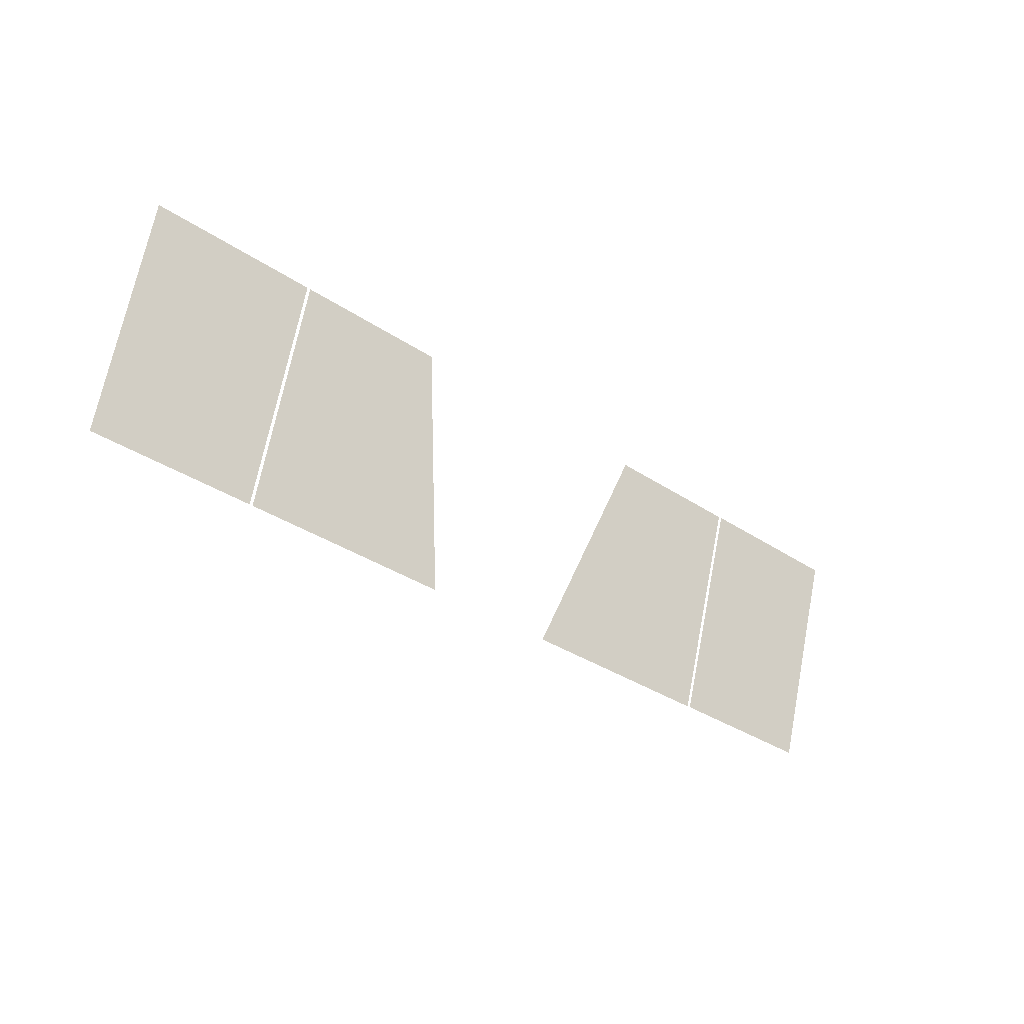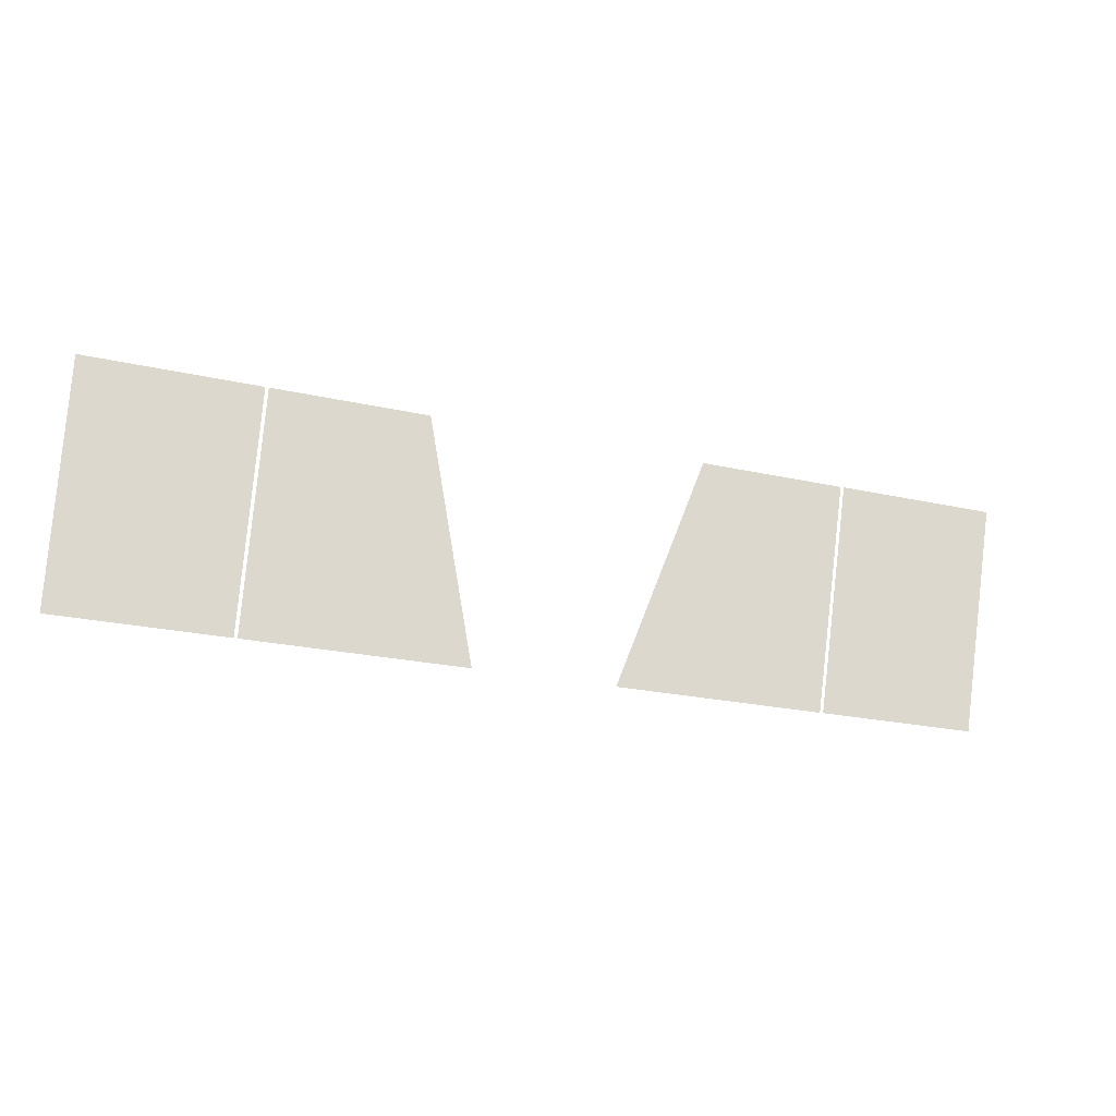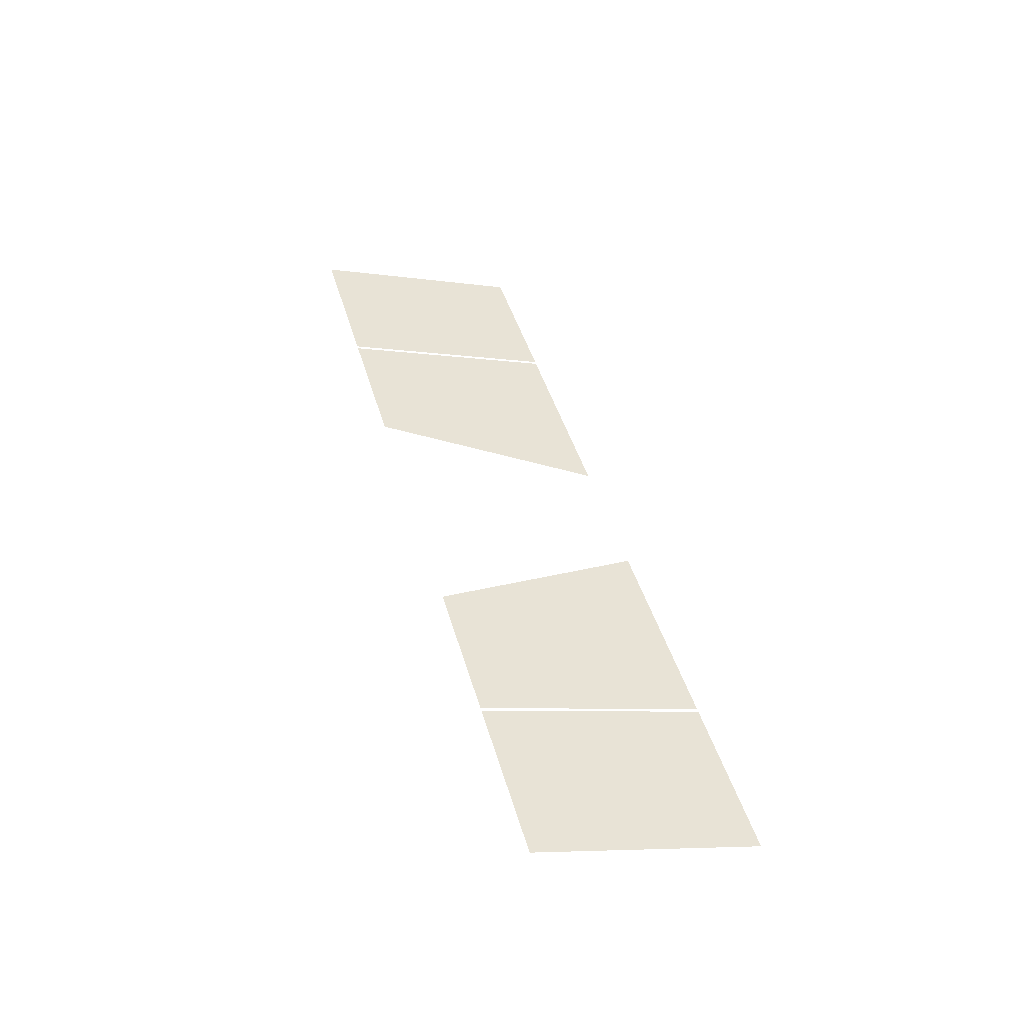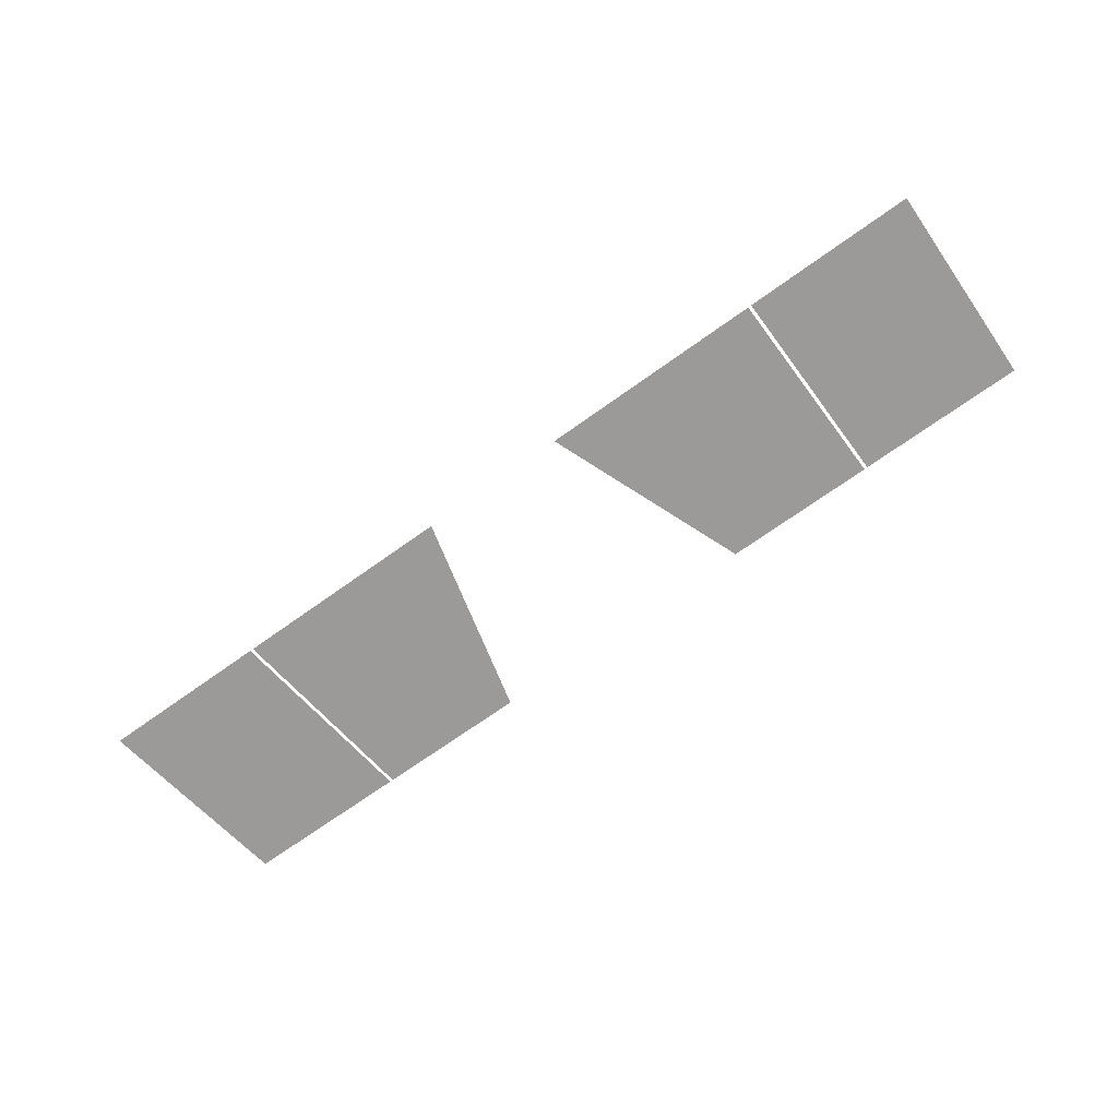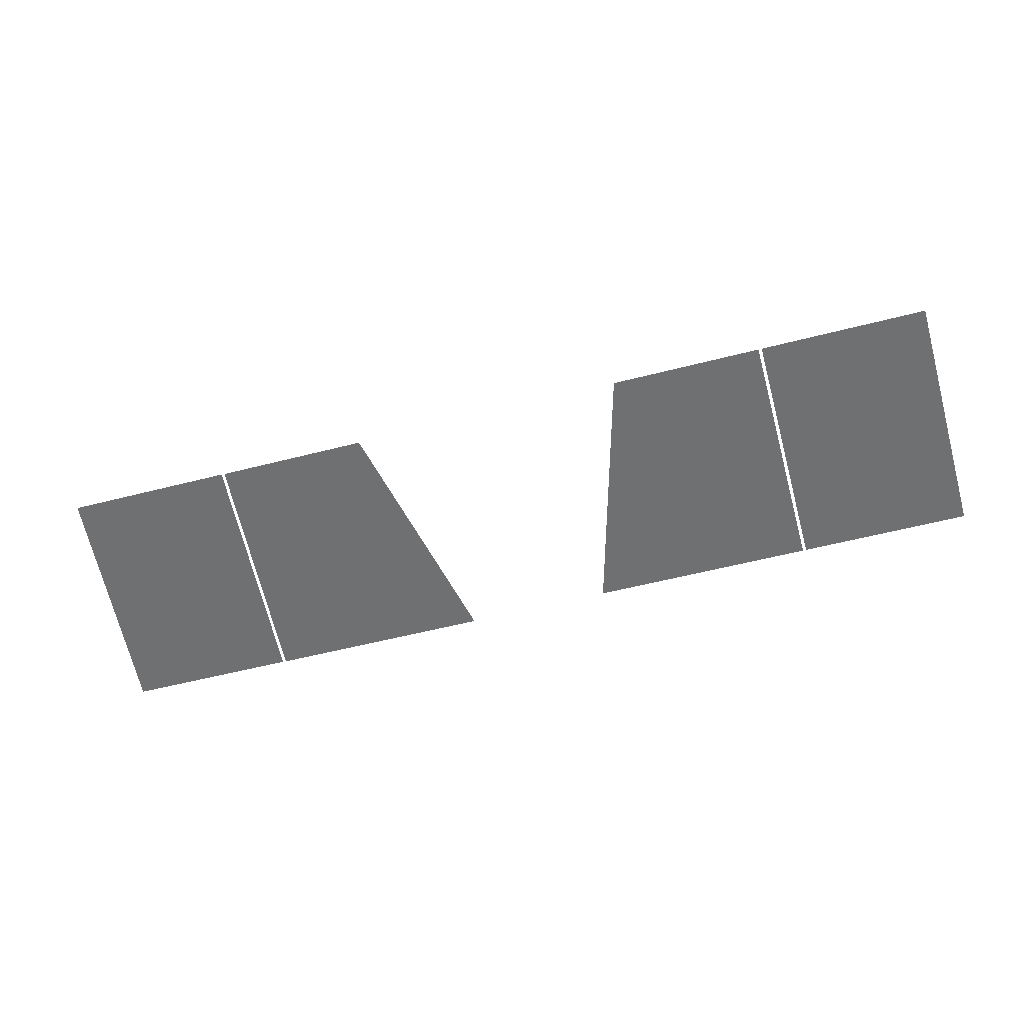
<metadata>
{"format":"obj","ext":"obj","renderer":"f3d","projection":"perspective","resolution":1024,"background":"white","views":[{"elev":-33.4,"azim":137.2,"up":"+Z"},{"elev":-21.8,"azim":157.9,"up":"+Z"},{"elev":41.4,"azim":75.0,"up":"+Y"},{"elev":-69.6,"azim":-144.3,"up":"+Y"},{"elev":-54.8,"azim":15.3,"up":"+Y"}]}
</metadata>
<code>
g ENV_SY02_TTF_Vinyl_MidPart_Decal_MO
v -19.9 -1.363 -4.662
v -12.69 -1.363 -4.662
v -12.69 1.394 4.662
v -19.9 1.394 4.662
v -12.54 1.378 4.662
v -12.54 -1.378 -4.662
v -3.116 -1.378 -4.662
v -5.759 1.166 3.917
v -5.988 1.378 4.662
v 12.69 -1.378 -4.662
v 19.9 -1.378 -4.662
v 19.9 1.378 4.662
v 12.69 1.378 4.662
v 12.55 1.378 4.662
v 5.997 1.378 4.662
v 3.125 -1.378 -4.662
v 12.55 -1.378 -4.662
g ENV_SY02_TTF_Vinyl_MidPart_Decal_MO_0
f 3 2 1
f 4 3 1
f 7 6 5
f 5 8 7
f 5 9 8
f 12 11 10
f 13 12 10
f 16 15 14
f 17 16 14

</code>
